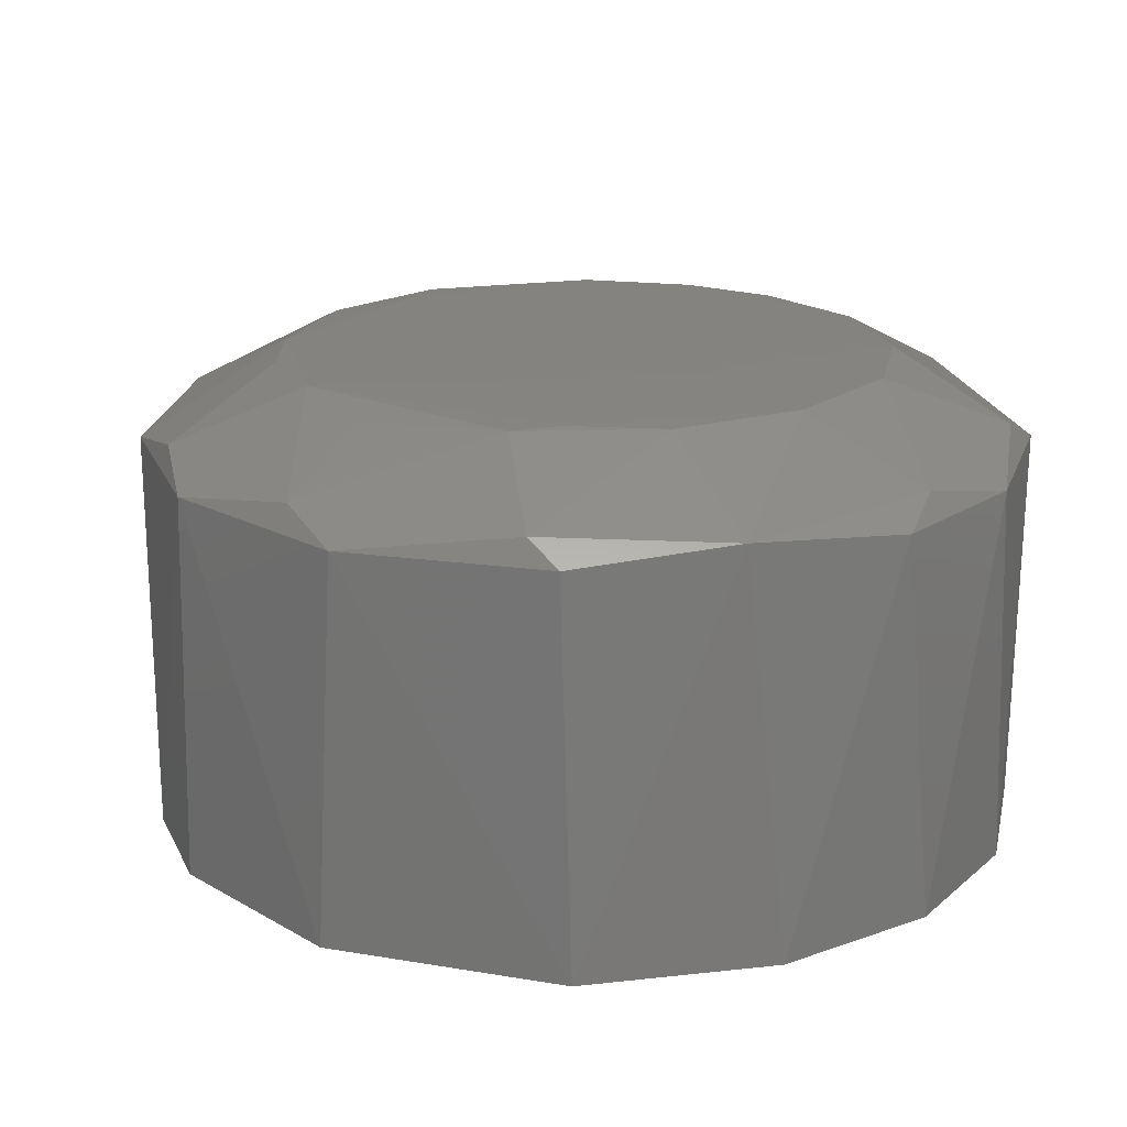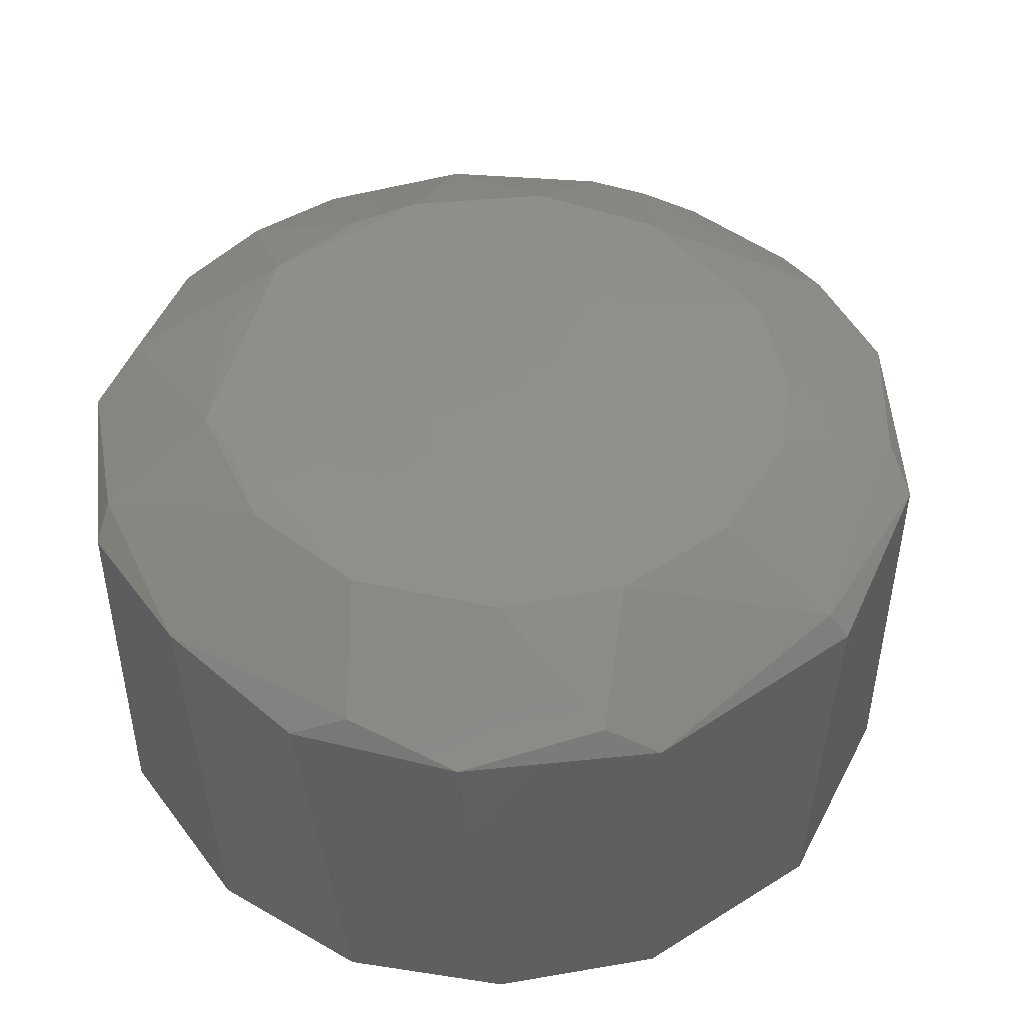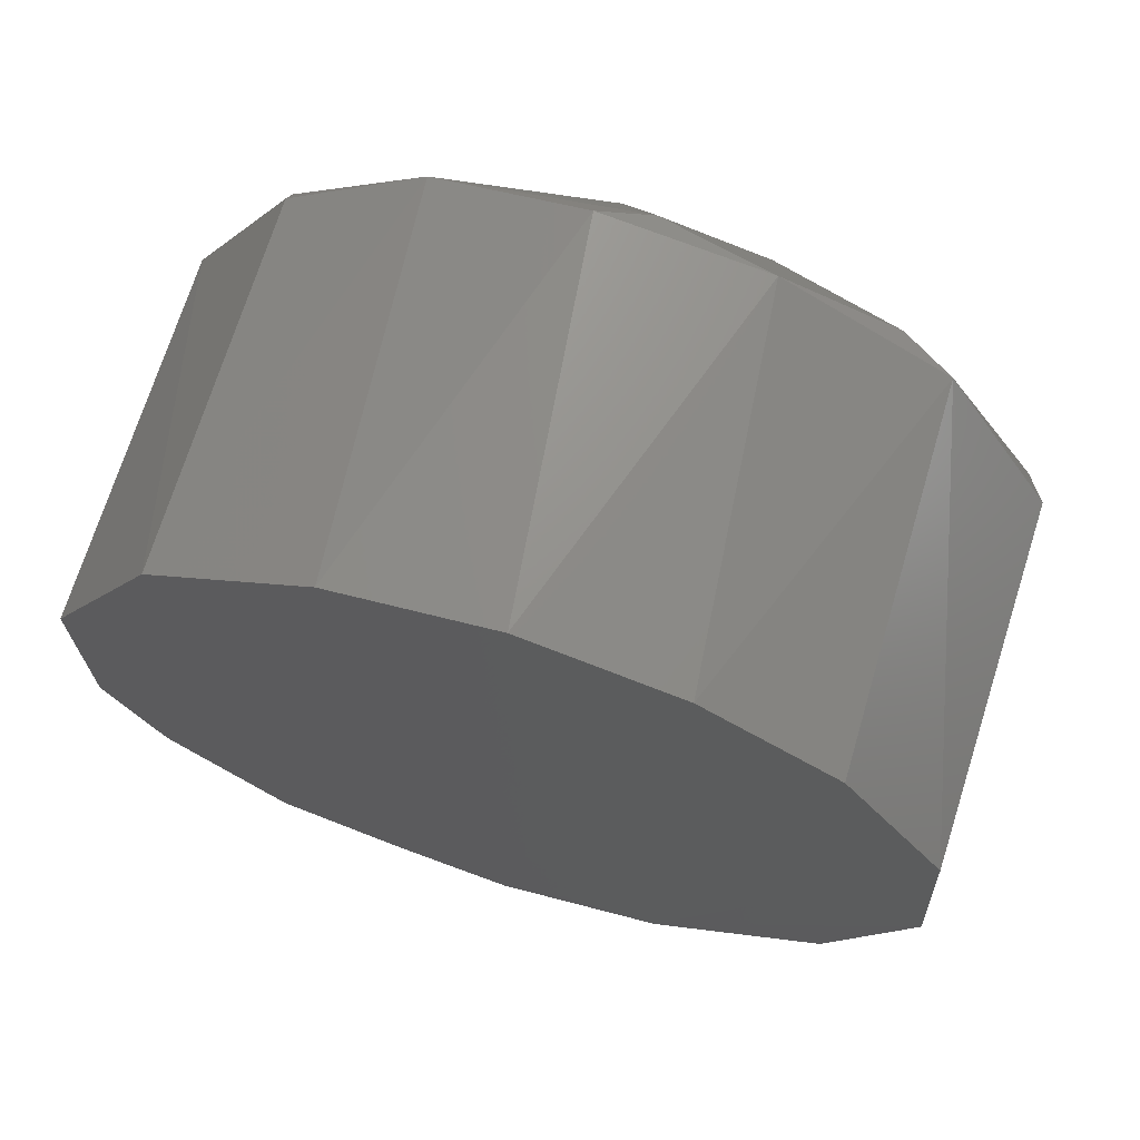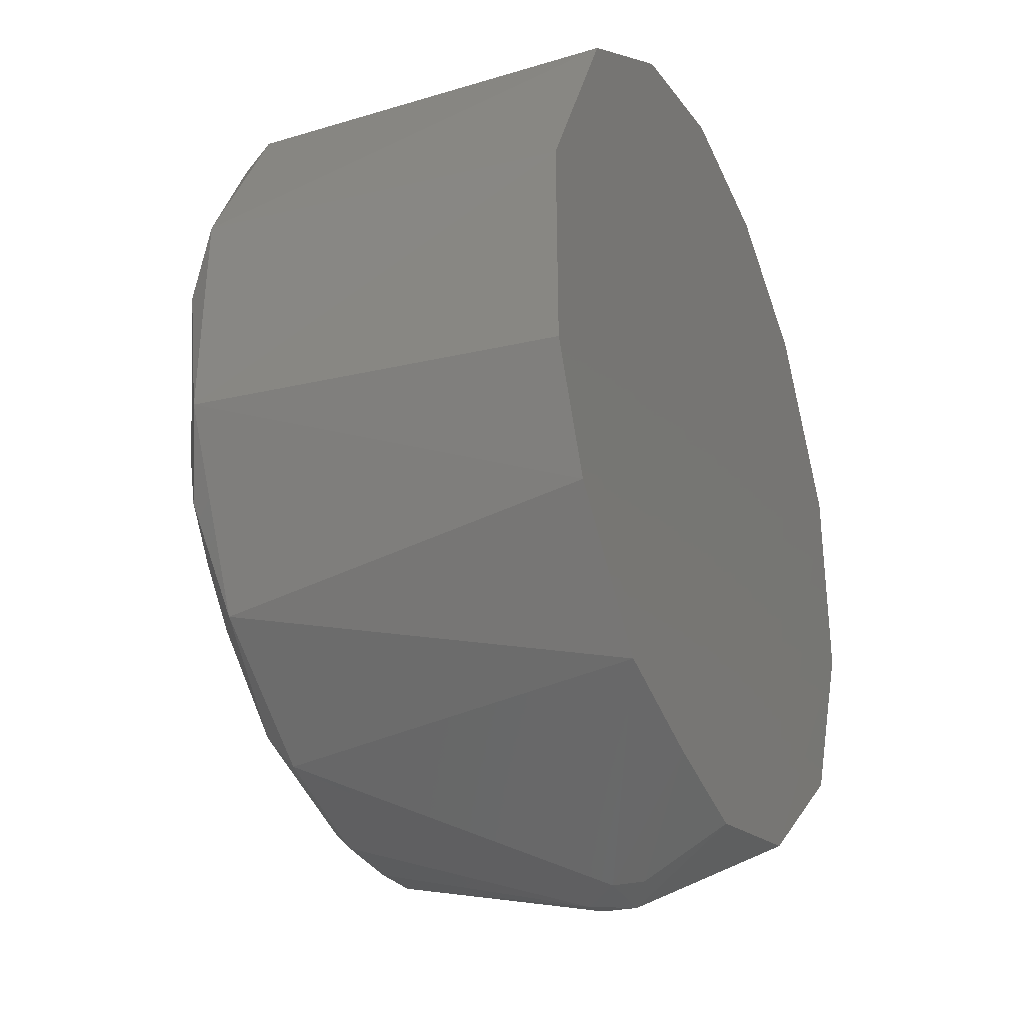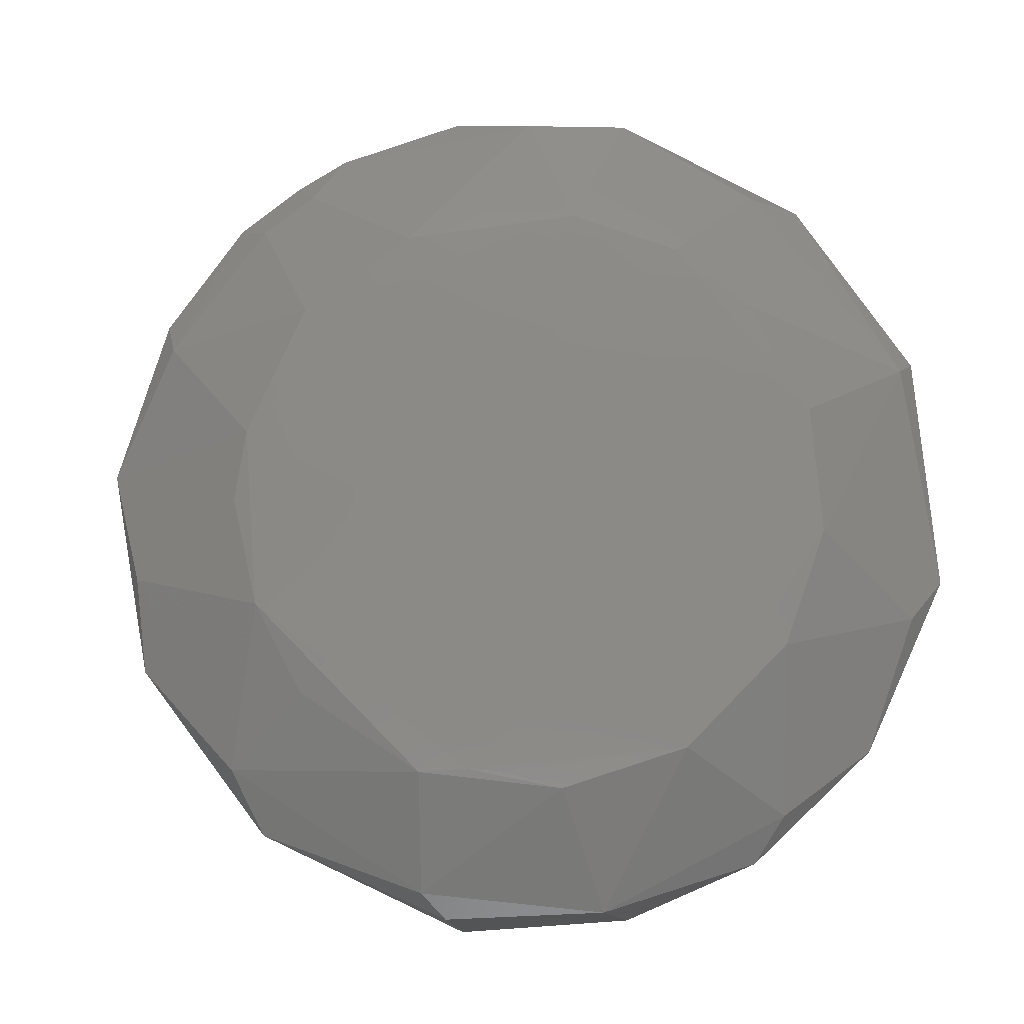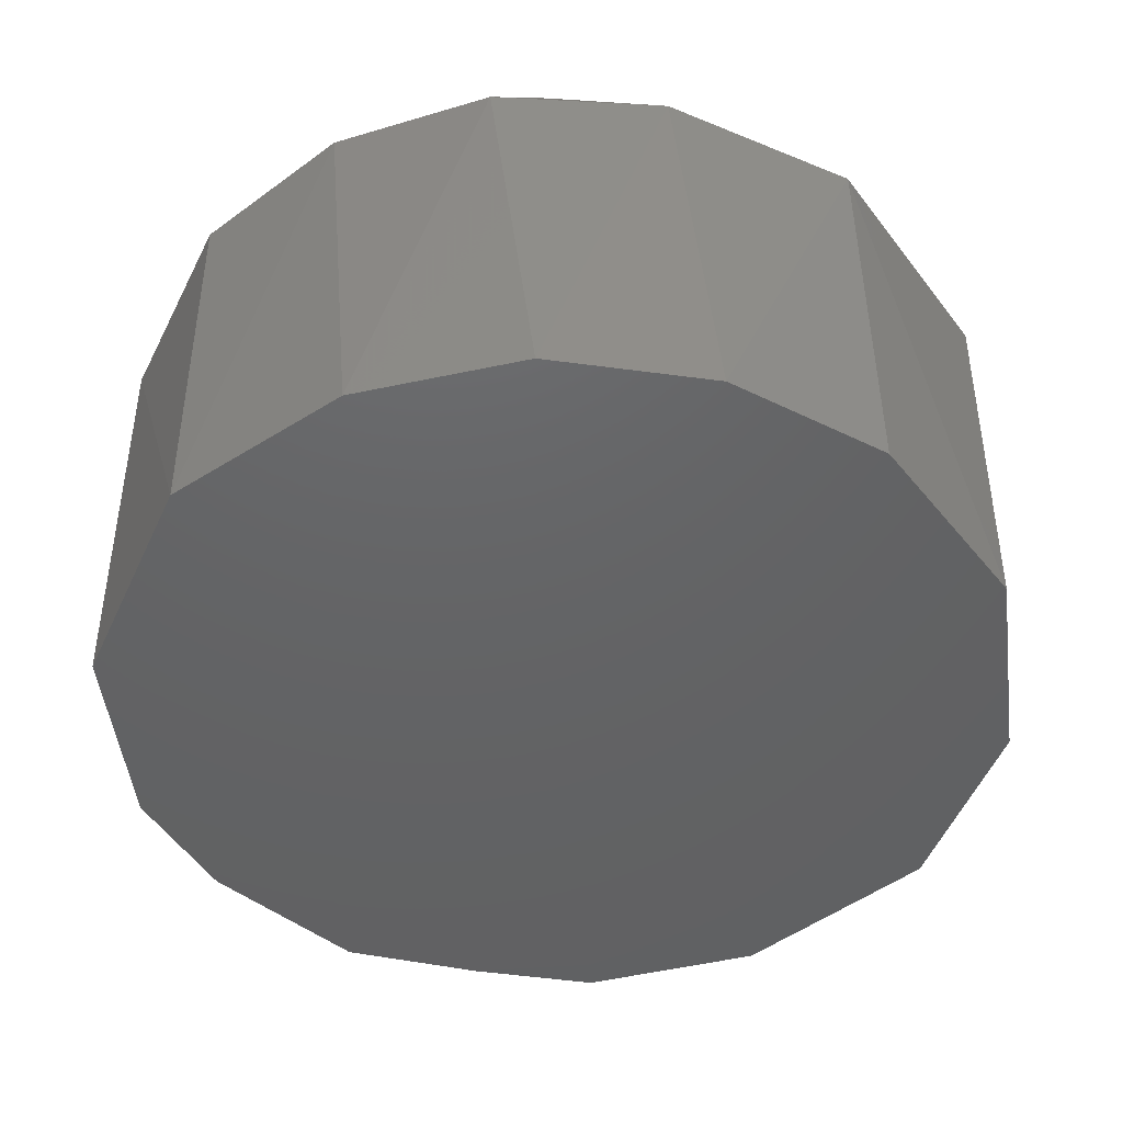
<metadata>
{"format":"stl","ext":"stl","renderer":"f3d","projection":"perspective","resolution":1024,"background":"white","views":[{"elev":18.8,"azim":136.8,"up":"+Z"},{"elev":48.0,"azim":-156.2,"up":"+Z"},{"elev":69.4,"azim":-162.9,"up":"+Y"},{"elev":-27.8,"azim":113.9,"up":"+Y"},{"elev":78.7,"azim":144.9,"up":"+Z"},{"elev":-45.3,"azim":-174.9,"up":"+Z"}]}
</metadata>
<code>
# stl→obj: 71 verts, 138 faces
v -0.01755 -0.04115 -0.04888
v -0.03575 -0.02755 -0.04885
v -0.04449 -0.007998 -0.04885
v -0.04349 0.01384 -0.04885
v -0.03251 0.032 -0.04885
v -0.032 0.03302 -0.009155
v 0.03229 0.03272 -0.04885
v 0.015 0.04314 -0.04885
v 0.01873 0.04073 -0.007434
v -0.002159 0.04585 -0.04885
v 0.04425 0.01096 -0.04885
v -0.02977 0.01018 -0.0003
v -0.004978 0.01684 -9e-05
v -0.02313 0.02171 -0.000302
v -0.01462 0.04328 -0.009094
v 0.002535 0.04582 -0.009008
v -0.01841 0.04178 -0.04885
v -0.02649 0.03446 -0.006601
v -0.01271 0.02919 -0.000405
v 0.04367 0.01326 -0.009133
v 0.04435 -0.008666 -0.008951
v 0.03044 -0.006368 -0.000203
v 0.02084 -0.02229 -0.000114
v 0.02604 -0.01699 -0.000503
v 5.8e-05 0.01726 -9.2e-05
v 0.04396 -0.0104 -0.04885
v 0.03839 -0.02306 -0.04885
v -0.002747 0.04352 -0.006588
v 0.03509 -0.0284 -0.008981
v 0.02622 -0.03661 -0.04886
v 0.02093 -0.0394 -0.009131
v 0.03183 0.003927 -0.001422
v 0.04247 0.005817 -0.006602
v 0.03334 0.02805 -0.006578
v 0.01521 0.02792 -0.000404
v -0.005558 -0.03011 -0.000219
v -0.02491 -0.03506 -0.006557
v -0.000366 -0.04197 -0.006565
v -0.01892 -0.04046 -0.009078
v -0.006021 -0.04415 -0.009101
v 0.02207 -0.0362 -0.006577
v 0.03941 -0.01709 -0.006592
v 0.0328 0.03169 -0.008979
v 0.02641 0.01799 -0.000496
v 0.001215 -0.02761 -9.7e-05
v -0.003764 -0.01588 -0.0001
v 0.008139 -0.02992 -0.000391
v 0.00631 -0.04162 -0.006608
v -0.01494 -0.02762 -0.00118
v -0.02159 -0.02192 -0.000257
v -0.04413 0.01158 -0.009174
v 0.002119 0.03195 -0.000255
v 0.02216 0.02061 -0.000264
v -0.01455 -0.01944 -0.000175
v 0.00799 -0.04399 -0.009117
v 0.000582 -0.05155 -0.03359
v 0.003559 -0.05066 -0.03741
v -0.002396 -0.05119 -0.03392
v -0.0342 -0.02944 -0.008994
v -0.04035 -0.01375 -0.006602
v -0.02842 -0.01247 -0.000342
v -0.03118 -0.002915 -0.000409
v -0.04202 0.01172 -0.006597
v 0.0192 0.02303 -0.000289
v 0 -0.02772 -0.000104
v 0.01287 -0.04127 -0.04887
v 0.000397 -0.0446 -0.04885
v 0 -0.04446 -0.009104
v -0.001663 -0.05156 -0.03802
v -0.04409 -0.009898 -0.009079
v 0.001387 -0.04992 -0.04009
f 1 2 3
f 3 4 1
f 1 4 5
f 5 4 6
f 7 8 9
f 8 1 10
f 1 8 7
f 7 11 1
f 12 13 14
f 15 16 10
f 16 8 10
f 8 16 9
f 5 6 17
f 15 17 6
f 17 15 10
f 1 17 10
f 5 17 1
f 15 6 18
f 15 18 19
f 19 18 14
f 11 20 21
f 7 20 11
f 22 23 24
f 22 25 23
f 11 26 1
f 27 26 21
f 26 11 21
f 19 28 15
f 28 16 15
f 16 28 9
f 29 27 21
f 29 30 27
f 30 29 31
f 32 22 33
f 20 33 21
f 34 33 20
f 34 9 35
f 36 37 38
f 39 40 37
f 37 40 38
f 41 29 23
f 29 41 31
f 24 23 42
f 29 42 23
f 21 42 29
f 24 42 22
f 33 42 21
f 33 22 42
f 43 20 7
f 20 43 34
f 9 43 7
f 34 43 9
f 32 44 22
f 35 44 34
f 33 44 32
f 44 33 34
f 25 45 23
f 13 45 25
f 46 45 13
f 23 47 41
f 41 47 48
f 45 47 23
f 36 47 45
f 48 47 38
f 38 47 36
f 37 49 50
f 50 49 36
f 36 49 37
f 4 3 51
f 4 51 6
f 25 52 13
f 52 28 19
f 28 52 9
f 35 9 52
f 14 13 52
f 14 52 19
f 44 53 22
f 25 22 53
f 44 35 53
f 52 25 53
f 50 54 12
f 12 54 13
f 46 13 54
f 55 56 31
f 41 55 31
f 41 48 55
f 31 57 30
f 56 57 31
f 40 39 58
f 56 40 58
f 1 58 39
f 37 50 59
f 60 59 50
f 37 59 39
f 1 39 59
f 1 59 2
f 50 61 60
f 60 61 62
f 50 12 61
f 62 61 12
f 63 60 62
f 62 12 63
f 51 63 6
f 14 63 12
f 63 18 6
f 18 63 14
f 52 64 35
f 53 35 64
f 53 64 52
f 45 46 65
f 54 65 46
f 50 65 54
f 36 65 50
f 45 65 36
f 66 67 1
f 30 66 27
f 57 66 30
f 66 26 27
f 26 66 1
f 56 68 40
f 55 68 56
f 40 68 38
f 48 38 68
f 55 48 68
f 67 69 1
f 1 69 58
f 57 56 69
f 58 69 56
f 63 51 70
f 63 70 60
f 51 3 70
f 59 60 70
f 2 70 3
f 59 70 2
f 66 71 67
f 66 57 71
f 71 69 67
f 69 71 57

</code>
